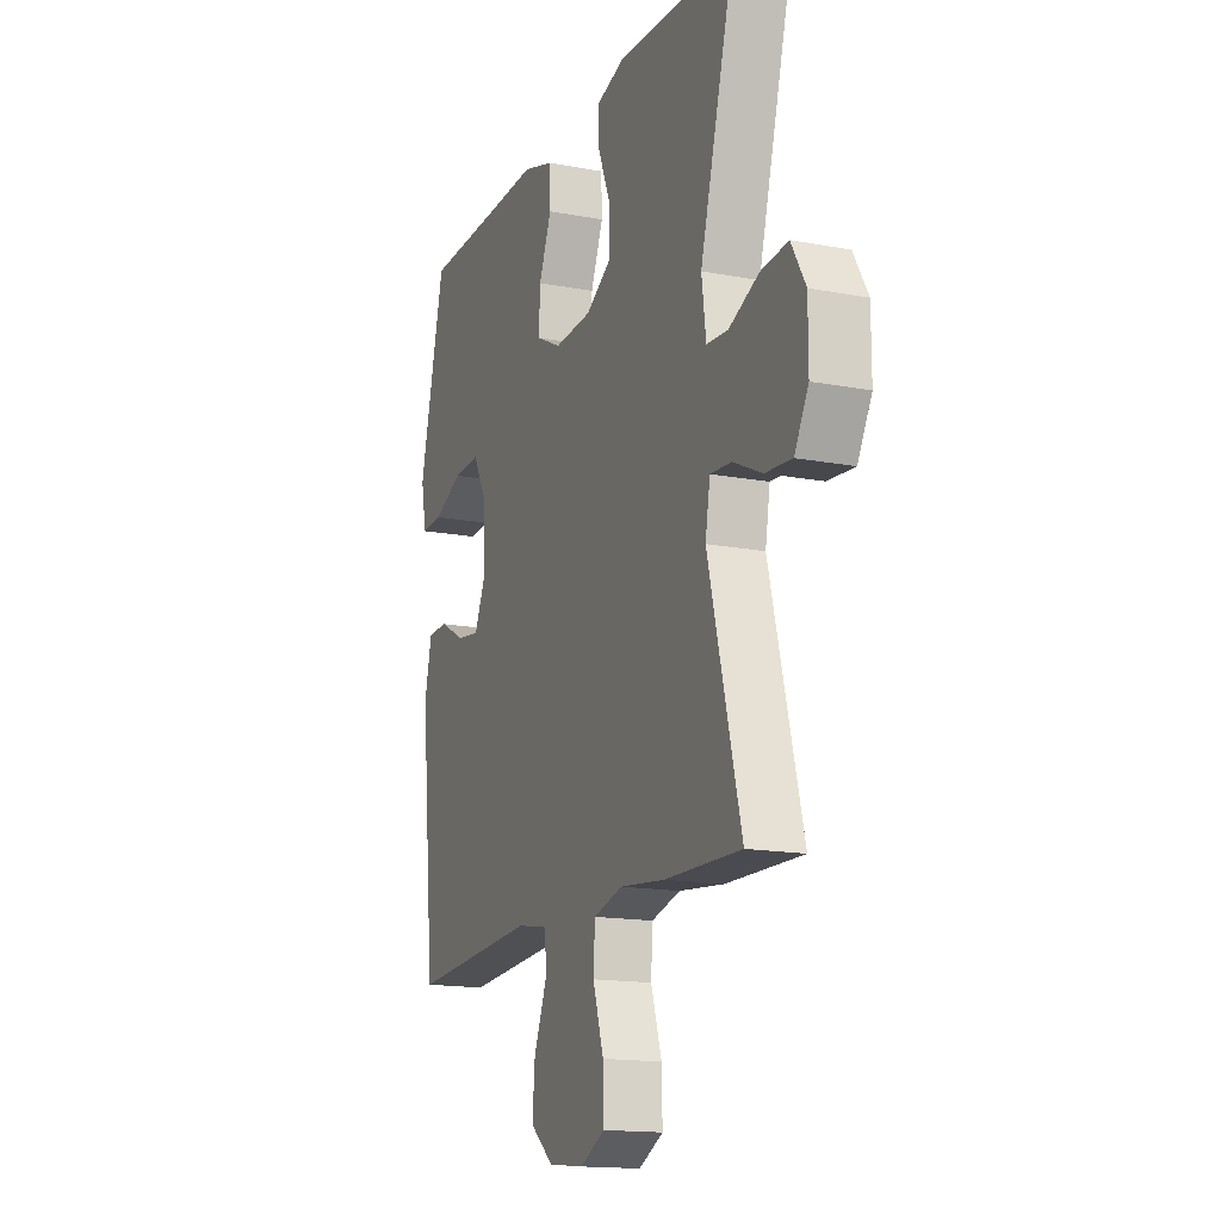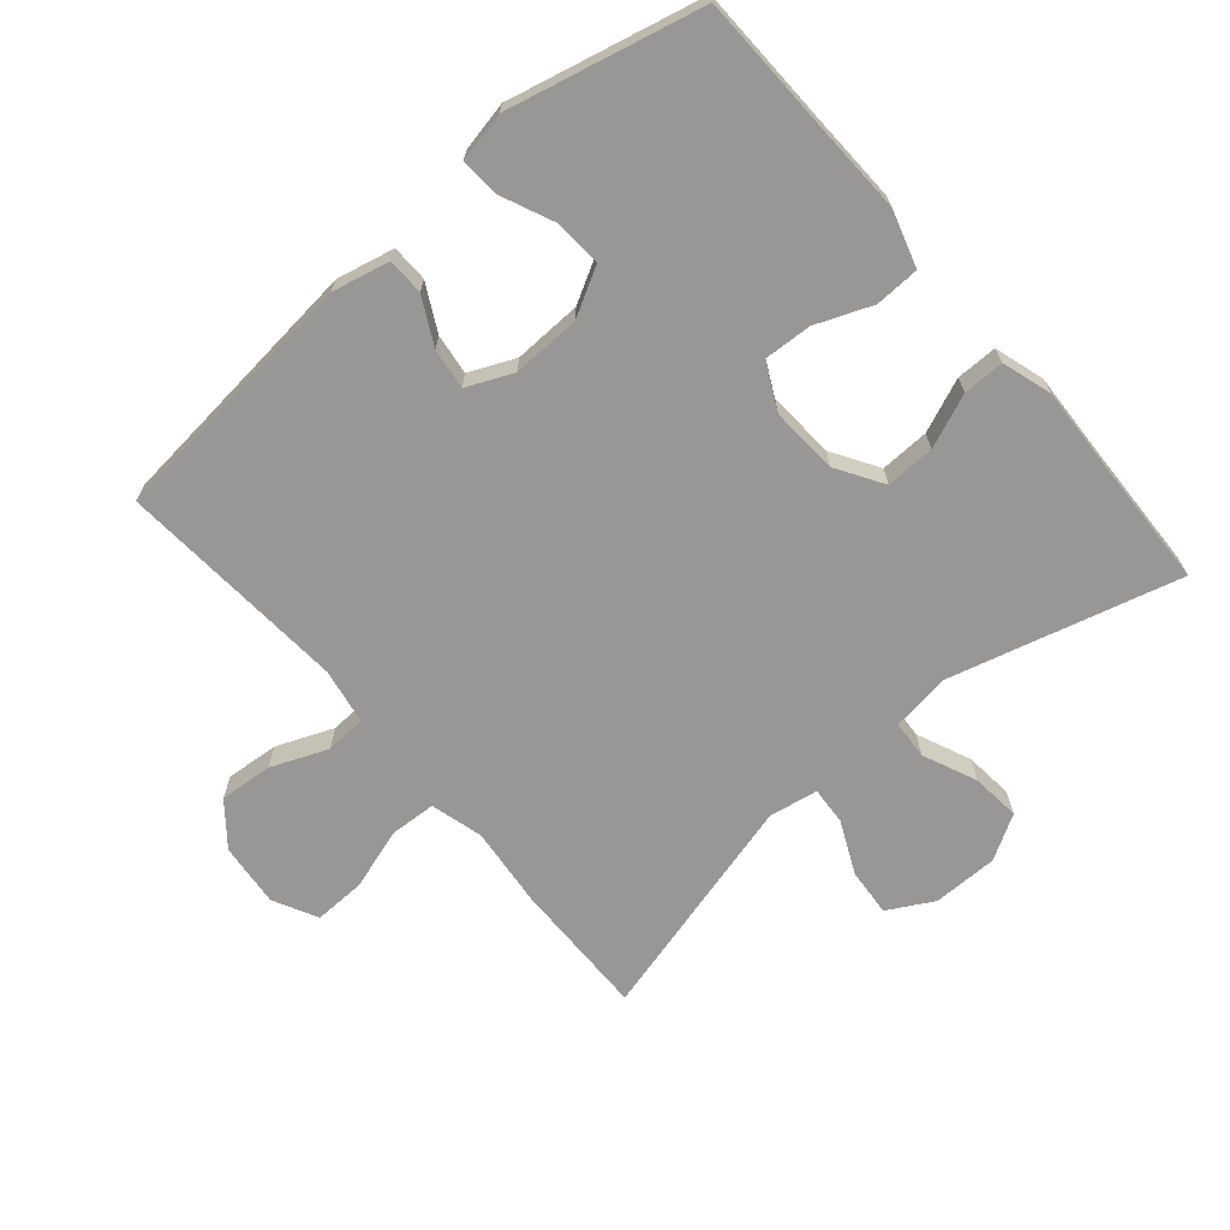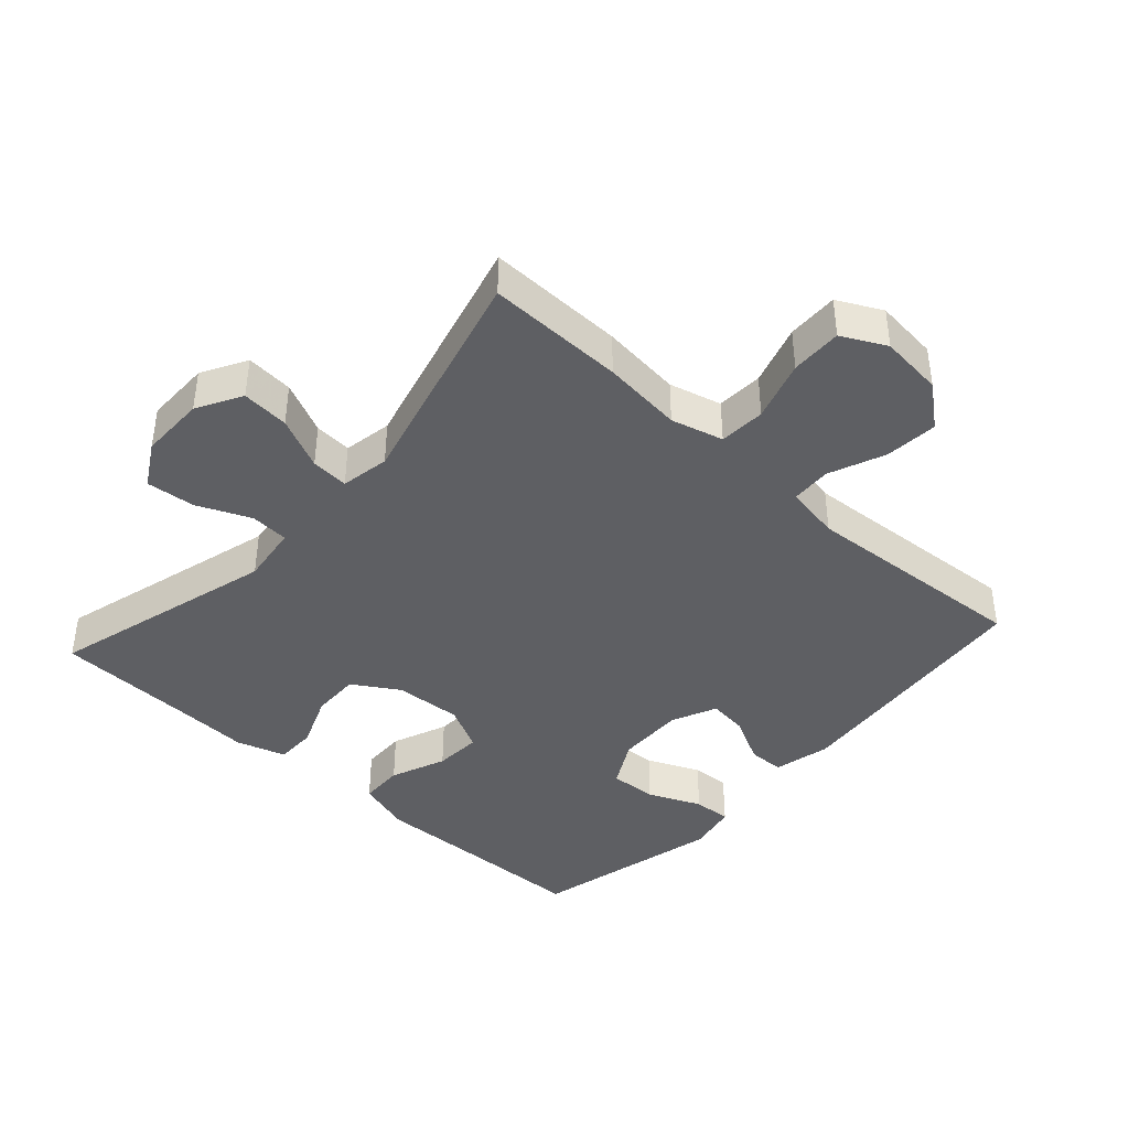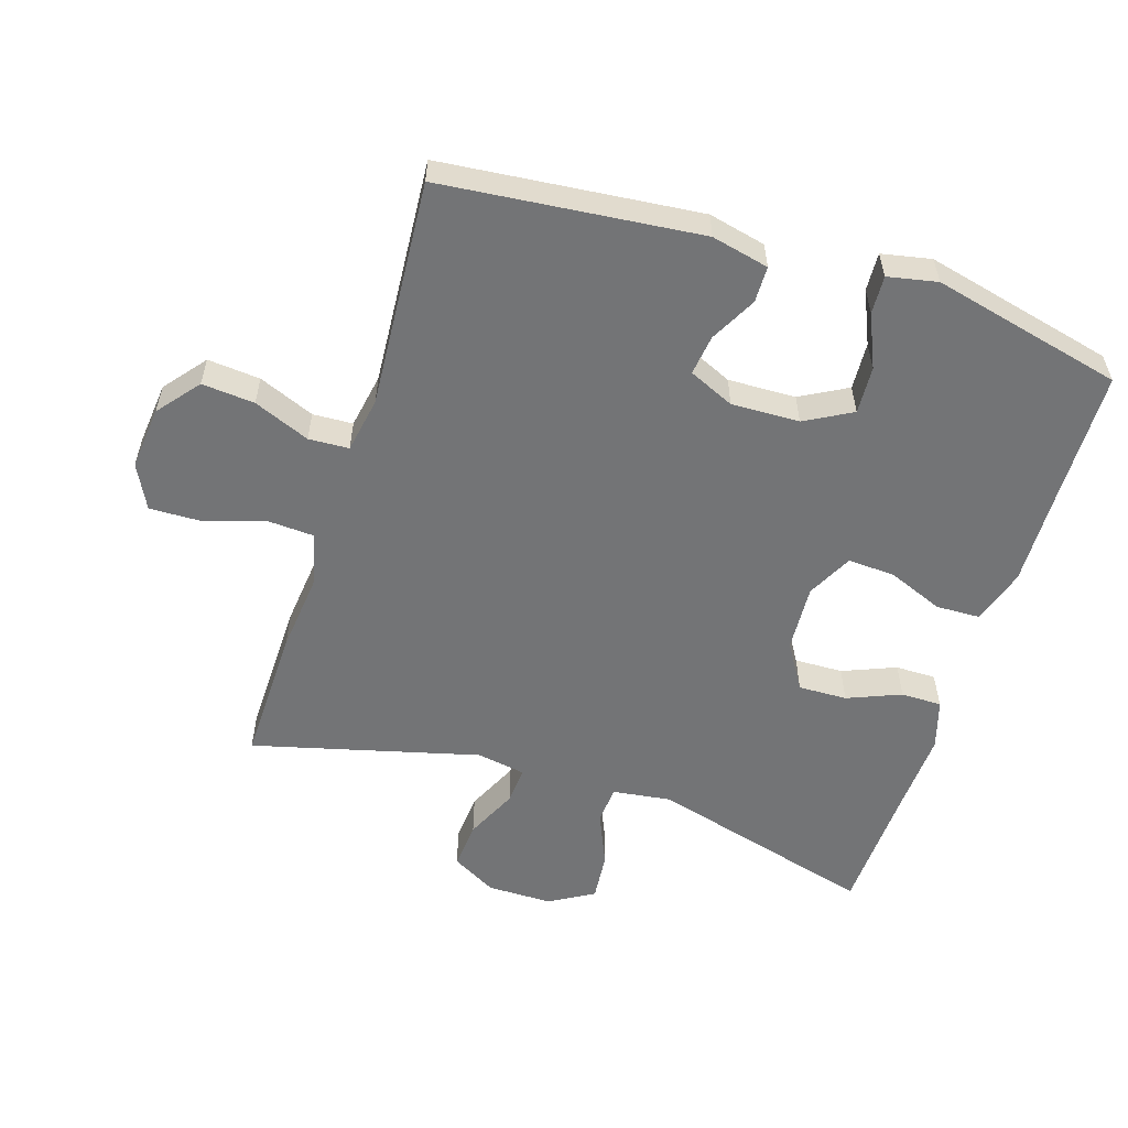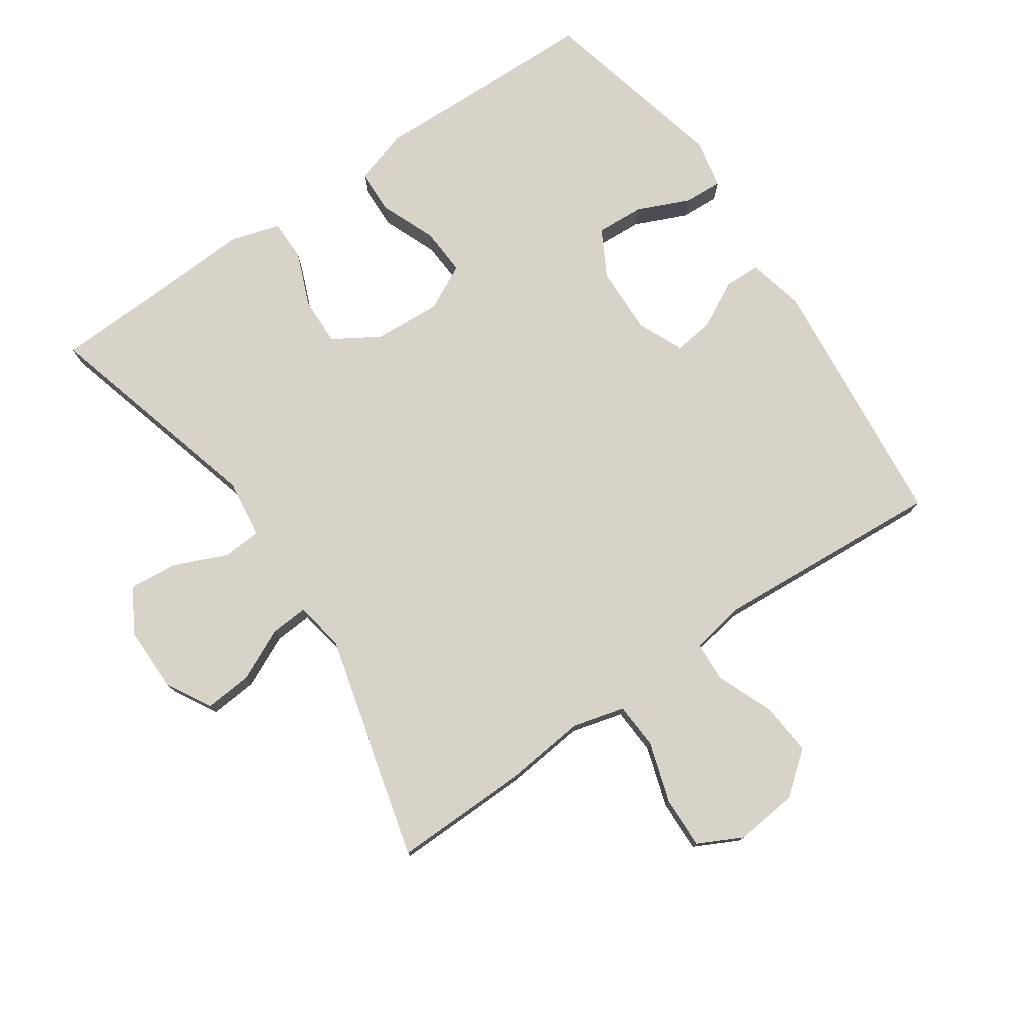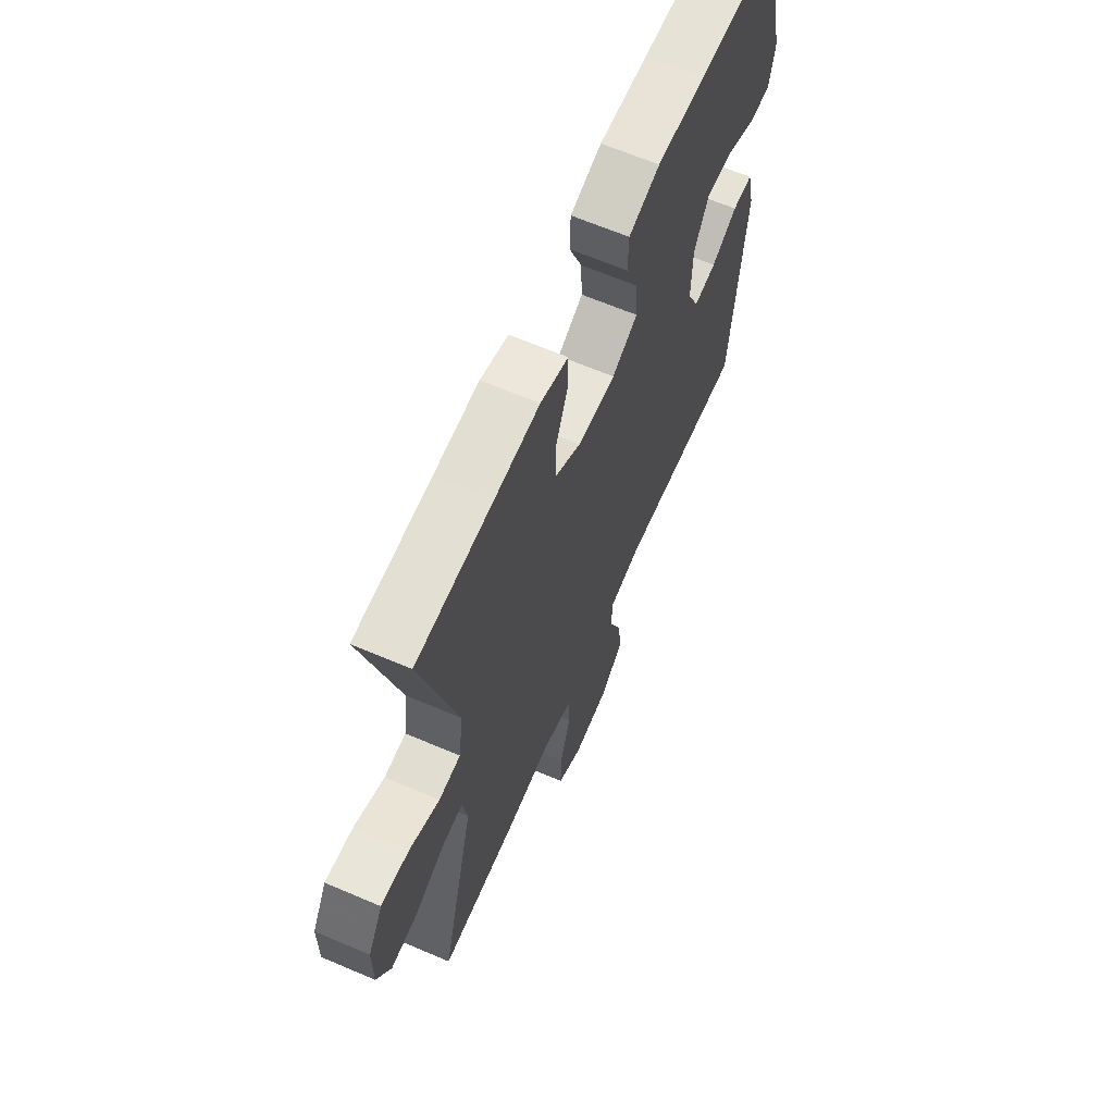
<metadata>
{"format":"obj","ext":"obj","renderer":"f3d","projection":"perspective","resolution":1024,"background":"white","views":[{"elev":-15.6,"azim":68.3,"up":"+Z"},{"elev":-68.2,"azim":-49.3,"up":"+Y"},{"elev":-41.2,"azim":137.9,"up":"+Y"},{"elev":-56.1,"azim":-107.6,"up":"+Y"},{"elev":77.0,"azim":145.6,"up":"+Y"},{"elev":64.5,"azim":113.3,"up":"+Z"}]}
</metadata>
<code>
v -0.5 0.07 -0.5
v -0.539 0.07 -0.109
v -0.519 0.07 -0.022
v -0.464 0.07 -0.021
v -0.394 0.07 -0.058
v -0.333 0.07 -0.066
v -0.302 0.07 0.003
v -0.305 0.07 0.106
v -0.344 0.07 0.177
v -0.416 0.07 0.173
v -0.496 0.07 0.138
v -0.554 0.07 0.135
v -0.569 0.07 0.21
v -0.5 0.07 0.5
v -0.284 0.07 0.505
v -0.153 0.07 0.509
v -0.069 0.07 0.483
v -0.067 0.07 0.416
v -0.101 0.07 0.332
v -0.105 0.07 0.26
v -0.036 0.07 0.225
v 0.066 0.07 0.231
v 0.136 0.07 0.274
v 0.134 0.07 0.348
v 0.101 0.07 0.429
v 0.101 0.07 0.491
v 0.176 0.07 0.514
v 0.296 0.07 0.508
v 0.5 0.07 0.5
v 0.406 0.07 0.156
v 0.418 0.07 0.067
v 0.476 0.07 0.063
v 0.557 0.07 0.098
v 0.631 0.07 0.105
v 0.67 0.07 0.038
v 0.67 0.07 -0.061
v 0.632 0.07 -0.129
v 0.56 0.07 -0.123
v 0.481 0.07 -0.086
v 0.424 0.07 -0.082
v 0.411 0.07 -0.156
v 0.5 0.07 -0.5
v 0.292 0.07 -0.496
v 0.17 0.07 -0.483
v 0.091 0.07 -0.504
v 0.087 0.07 -0.574
v 0.116 0.07 -0.666
v 0.118 0.07 -0.744
v 0.051 0.07 -0.778
v -0.045 0.07 -0.768
v -0.108 0.07 -0.717
v -0.101 0.07 -0.637
v -0.066 0.07 -0.552
v -0.069 0.07 -0.491
v -0.153 0.07 -0.476
v -0.5 0 -0.5
v -0.539 0 -0.109
v -0.519 0 -0.022
v -0.464 0 -0.021
v -0.394 0 -0.058
v -0.333 0 -0.066
v -0.302 0 0.003
v -0.305 0 0.106
v -0.344 0 0.177
v -0.416 0 0.173
v -0.496 0 0.138
v -0.554 0 0.135
v -0.569 0 0.21
v -0.5 0 0.5
v -0.284 0 0.505
v -0.153 0 0.509
v -0.069 0 0.483
v -0.067 0 0.416
v -0.101 0 0.332
v -0.105 0 0.26
v -0.036 0 0.225
v 0.066 0 0.231
v 0.136 0 0.274
v 0.134 0 0.348
v 0.101 0 0.429
v 0.101 0 0.491
v 0.176 0 0.514
v 0.296 0 0.508
v 0.5 0 0.5
v 0.406 0 0.156
v 0.418 0 0.067
v 0.476 0 0.063
v 0.557 0 0.098
v 0.631 0 0.105
v 0.67 0 0.038
v 0.67 0 -0.061
v 0.632 0 -0.129
v 0.56 0 -0.123
v 0.481 0 -0.086
v 0.424 0 -0.082
v 0.411 0 -0.156
v 0.5 0 -0.5
v 0.292 0 -0.496
v 0.17 0 -0.483
v 0.091 0 -0.504
v 0.087 0 -0.574
v 0.116 0 -0.666
v 0.118 0 -0.744
v 0.051 0 -0.778
v -0.045 0 -0.768
v -0.108 0 -0.717
v -0.101 0 -0.637
v -0.066 0 -0.552
v -0.069 0 -0.491
v -0.153 0 -0.476
f 51 52 53
f 50 51 53
f 49 50 53
f 48 49 53
f 47 48 53
f 46 47 53
f 45 46 53 54
f 44 45 54 55
f 41 42 43 44
f 40 41 44 55
f 37 38 39
f 36 37 39
f 35 36 39
f 34 35 39
f 33 34 39
f 32 33 39
f 31 32 39 40
f 40 55 1
f 31 40 1
f 30 31 1
f 26 27 28
f 25 26 28
f 24 25 28
f 28 29 30
f 24 28 30
f 23 24 30
f 17 18 19
f 16 17 19
f 15 16 19
f 14 15 19
f 13 14 19
f 12 13 19
f 11 12 19
f 10 11 19
f 9 10 19 20
f 8 9 20 21
f 3 4 5
f 2 3 5
f 1 2 5
f 1 5 6
f 1 6 7
f 30 1 7
f 23 30 7
f 22 23 7
f 7 8 21 22
f 108 107 106
f 108 106 105
f 108 105 104
f 108 104 103
f 108 103 102
f 108 102 101
f 109 108 101 100
f 110 109 100 99
f 99 98 97 96
f 110 99 96 95
f 94 93 92
f 94 92 91
f 94 91 90
f 94 90 89
f 94 89 88
f 94 88 87
f 95 94 87 86
f 56 110 95
f 56 95 86
f 56 86 85
f 83 82 81
f 83 81 80
f 83 80 79
f 85 84 83
f 85 83 79
f 85 79 78
f 74 73 72
f 74 72 71
f 74 71 70
f 74 70 69
f 74 69 68
f 74 68 67
f 74 67 66
f 74 66 65
f 75 74 65 64
f 76 75 64 63
f 60 59 58
f 60 58 57
f 60 57 56
f 61 60 56
f 62 61 56
f 62 56 85
f 62 85 78
f 62 78 77
f 77 76 63 62
f 1 56 57 2
f 2 57 58 3
f 3 58 59 4
f 4 59 60 5
f 5 60 61 6
f 6 61 62 7
f 7 62 63 8
f 8 63 64 9
f 9 64 65 10
f 10 65 66 11
f 11 66 67 12
f 12 67 68 13
f 13 68 69 14
f 14 69 70 15
f 15 70 71 16
f 16 71 72 17
f 17 72 73 18
f 18 73 74 19
f 19 74 75 20
f 20 75 76 21
f 21 76 77 22
f 22 77 78 23
f 23 78 79 24
f 24 79 80 25
f 25 80 81 26
f 26 81 82 27
f 27 82 83 28
f 28 83 84 29
f 29 84 85 30
f 30 85 86 31
f 31 86 87 32
f 32 87 88 33
f 33 88 89 34
f 34 89 90 35
f 35 90 91 36
f 36 91 92 37
f 37 92 93 38
f 38 93 94 39
f 39 94 95 40
f 40 95 96 41
f 41 96 97 42
f 42 97 98 43
f 43 98 99 44
f 44 99 100 45
f 45 100 101 46
f 46 101 102 47
f 47 102 103 48
f 48 103 104 49
f 49 104 105 50
f 50 105 106 51
f 51 106 107 52
f 52 107 108 53
f 53 108 109 54
f 54 109 110 55
f 55 110 56 1

</code>
